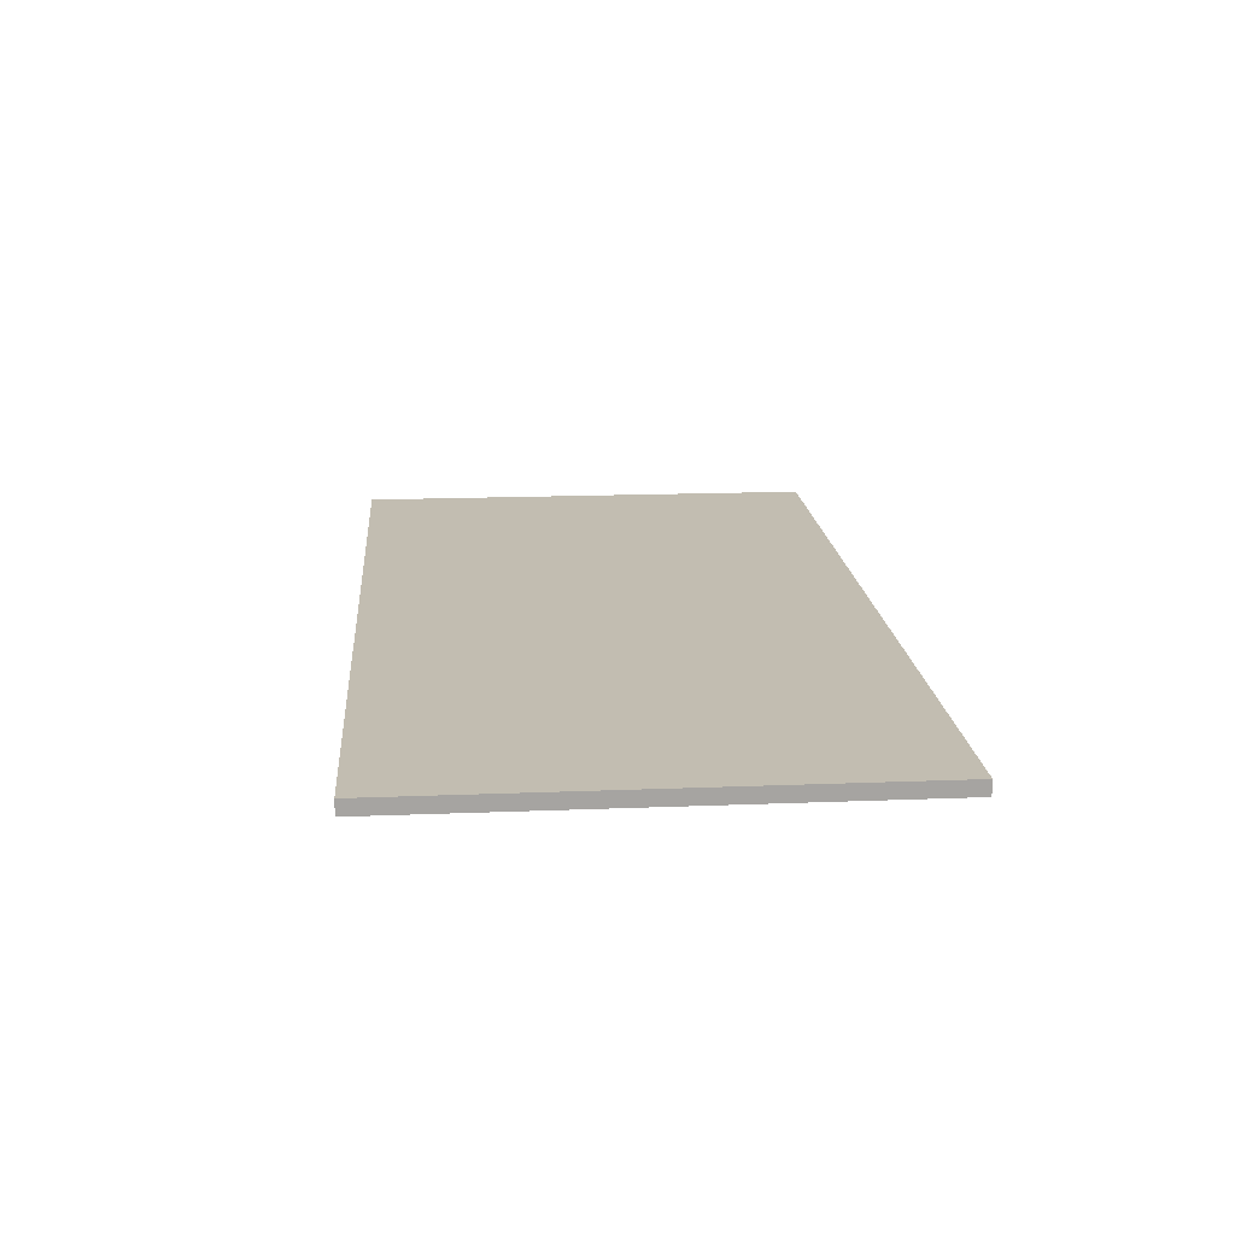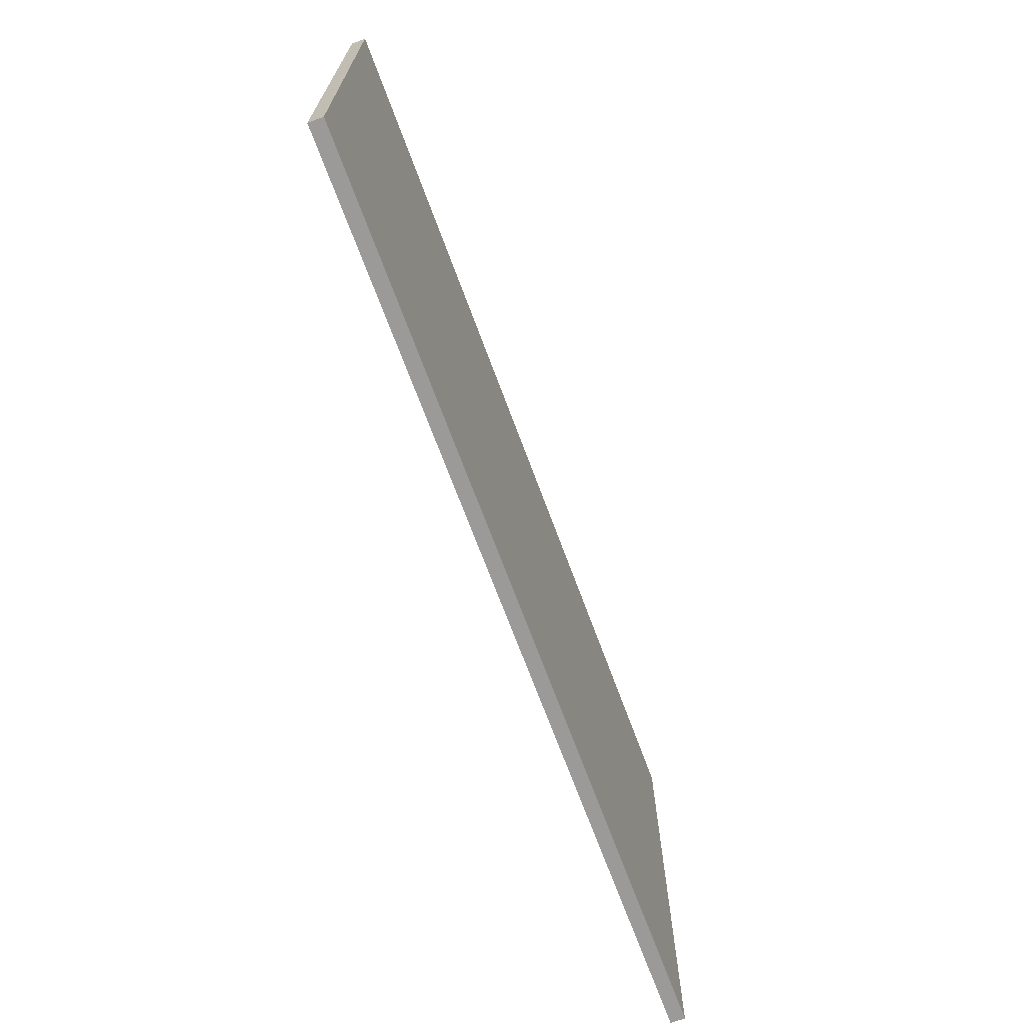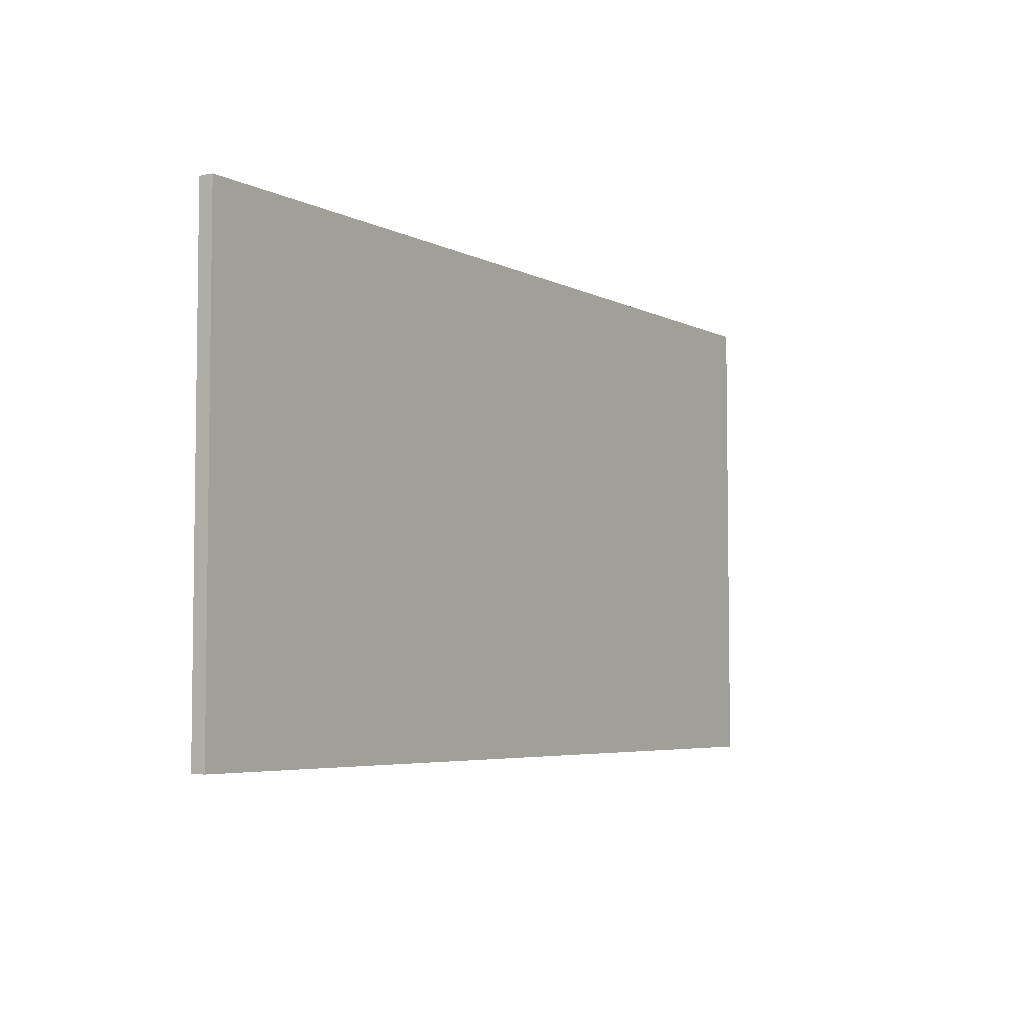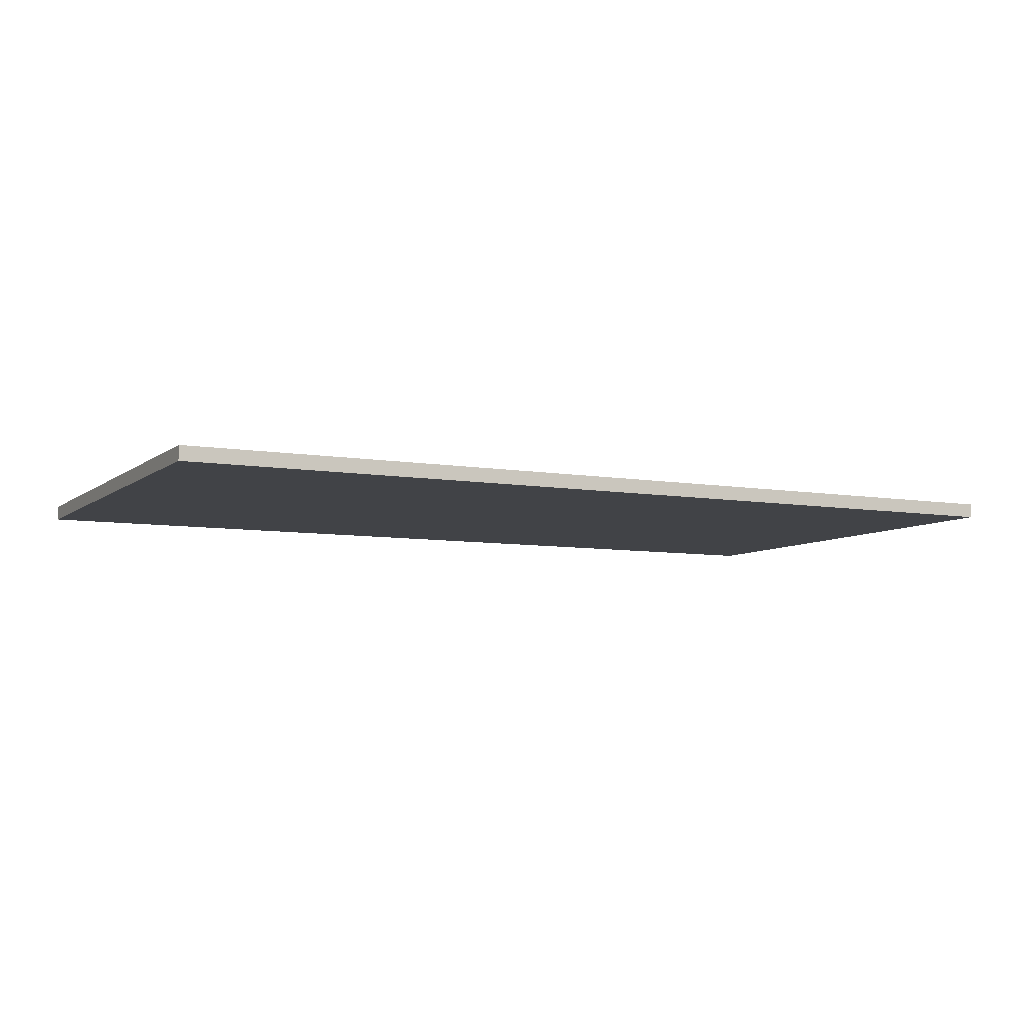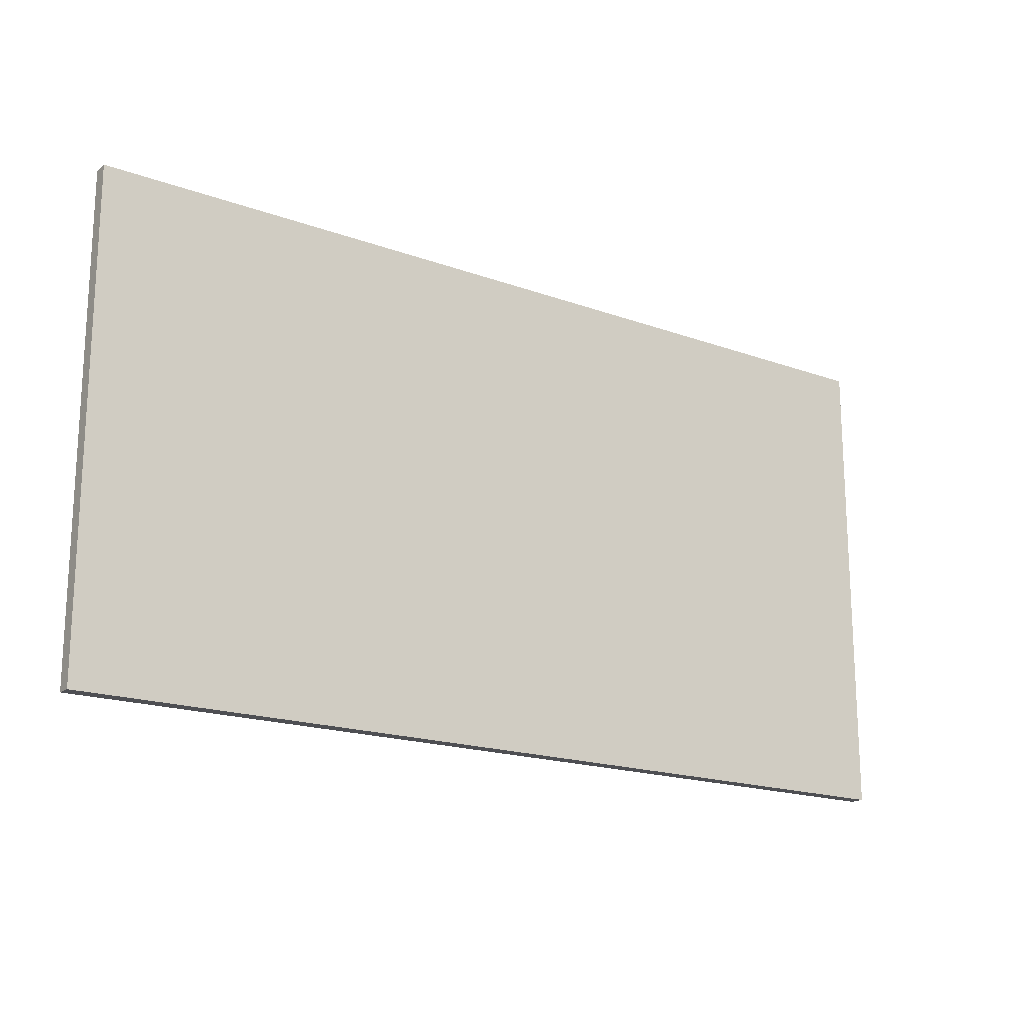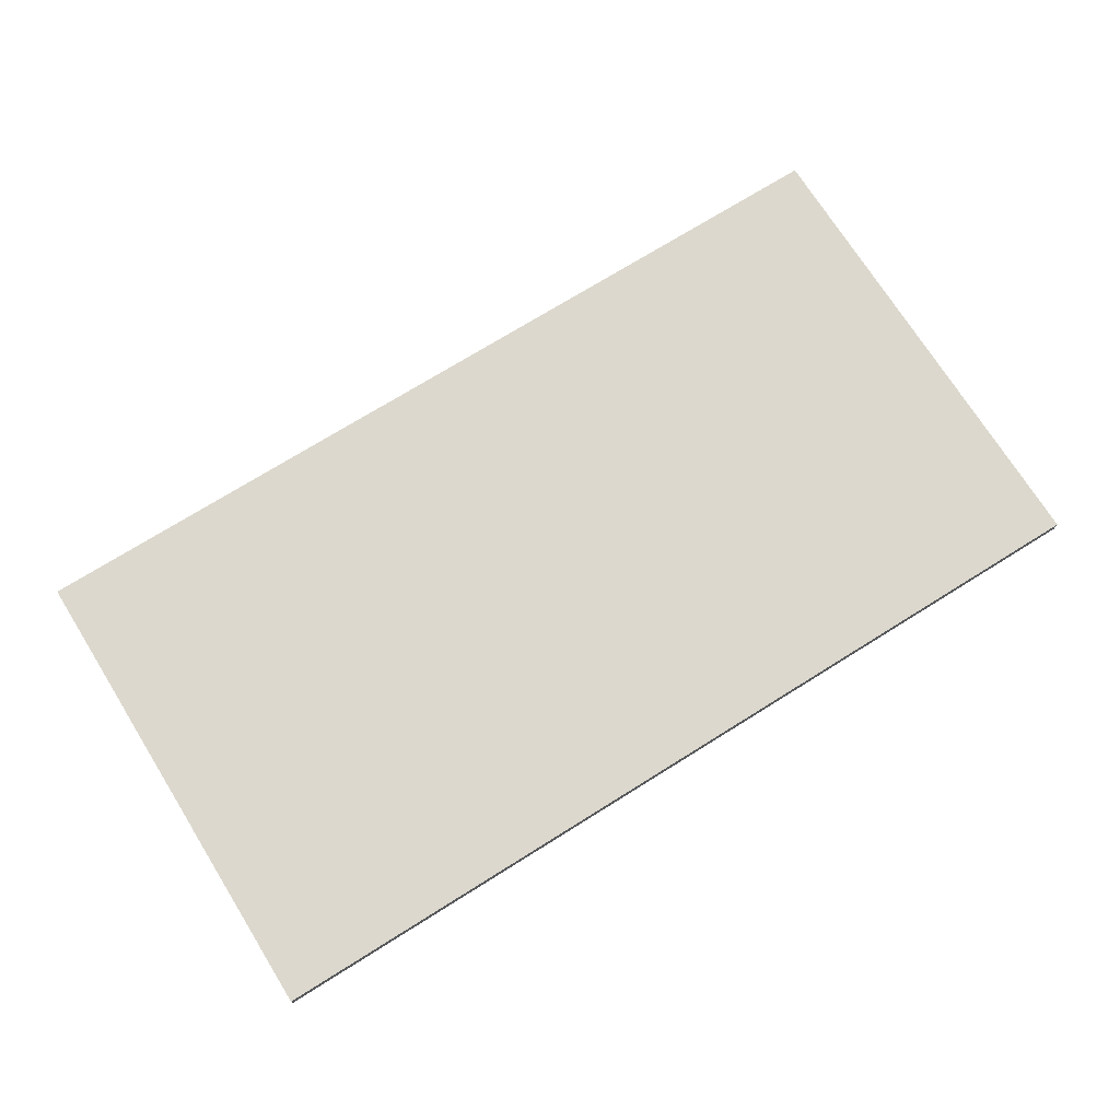
<metadata>
{"format":"obj","ext":"obj","renderer":"f3d","projection":"perspective","resolution":1024,"background":"white","views":[{"elev":16.9,"azim":-94.6,"up":"+Y"},{"elev":-69.5,"azim":-69.7,"up":"+Z"},{"elev":-5.0,"azim":-56.9,"up":"+Z"},{"elev":-7.2,"azim":153.2,"up":"+Y"},{"elev":-18.1,"azim":144.8,"up":"+Z"},{"elev":72.5,"azim":-32.0,"up":"+Y"}]}
</metadata>
<code>
o Plane.036_Plane.003
v -0.6122 0.7789 3.093
v -0.8049 0.7789 3.093
v -0.6122 0.7789 2.99
v -0.8049 0.7789 2.99
v -0.6122 0.782 3.093
v -0.8049 0.782 3.093
v -0.6122 0.782 2.99
v -0.8049 0.782 2.99
f 1 4 3
f 8 5 7
f 3 5 1
f 6 1 5
f 4 7 3
f 2 8 4
f 1 2 4
f 8 6 5
f 3 7 5
f 6 2 1
f 4 8 7
f 2 6 8

</code>
